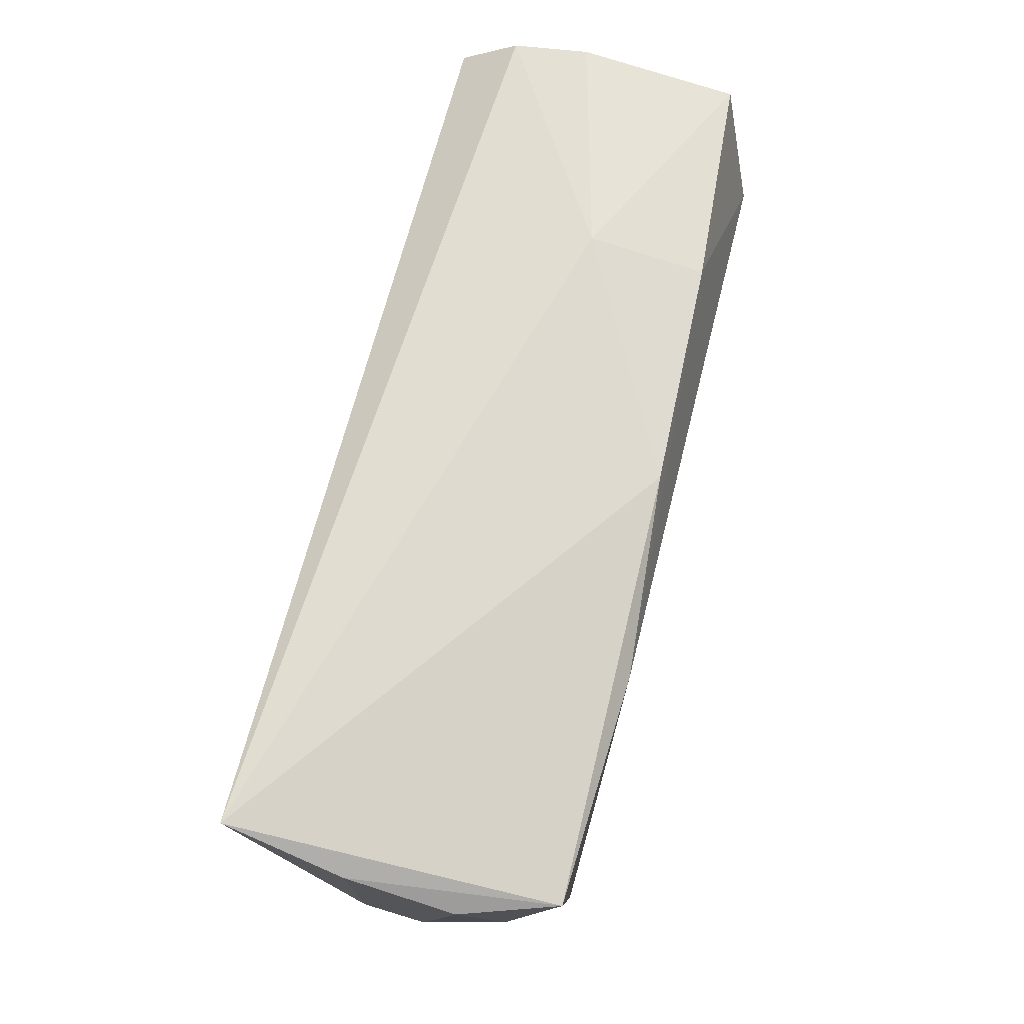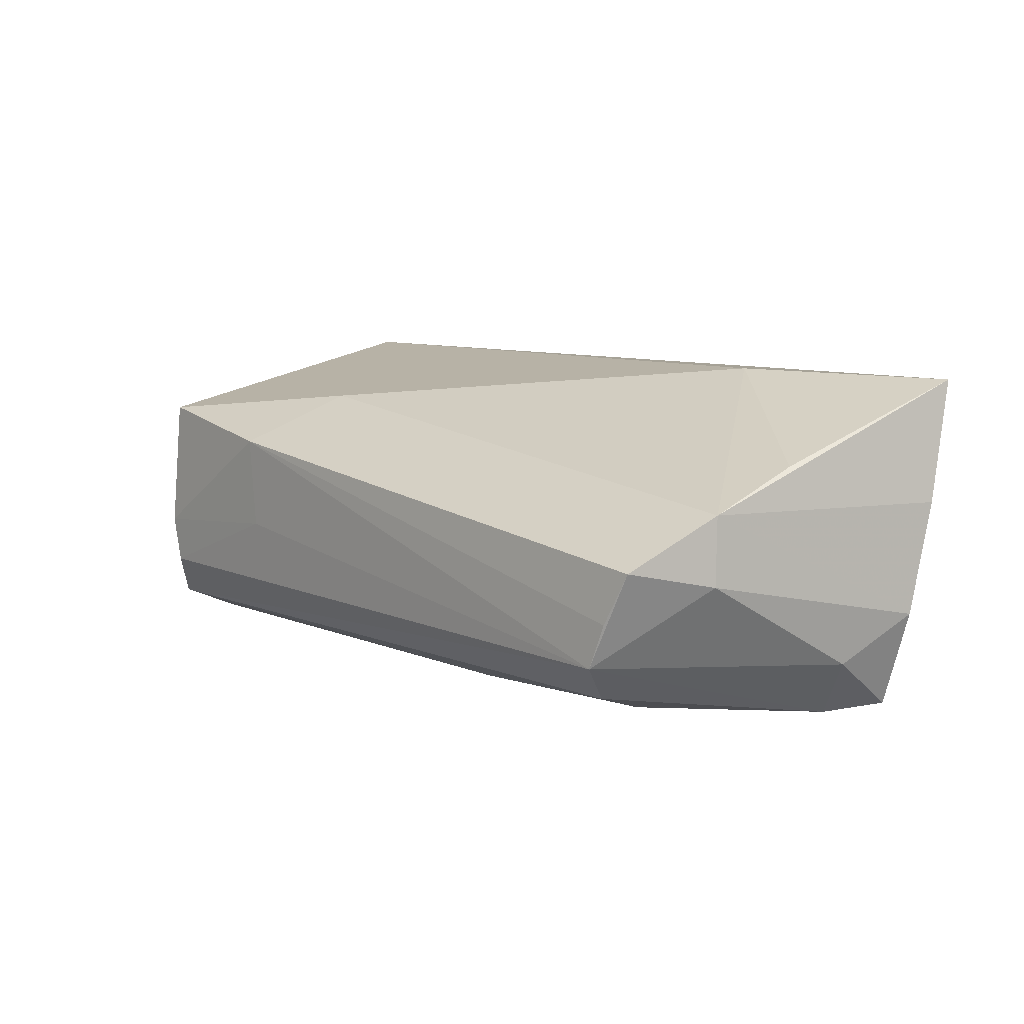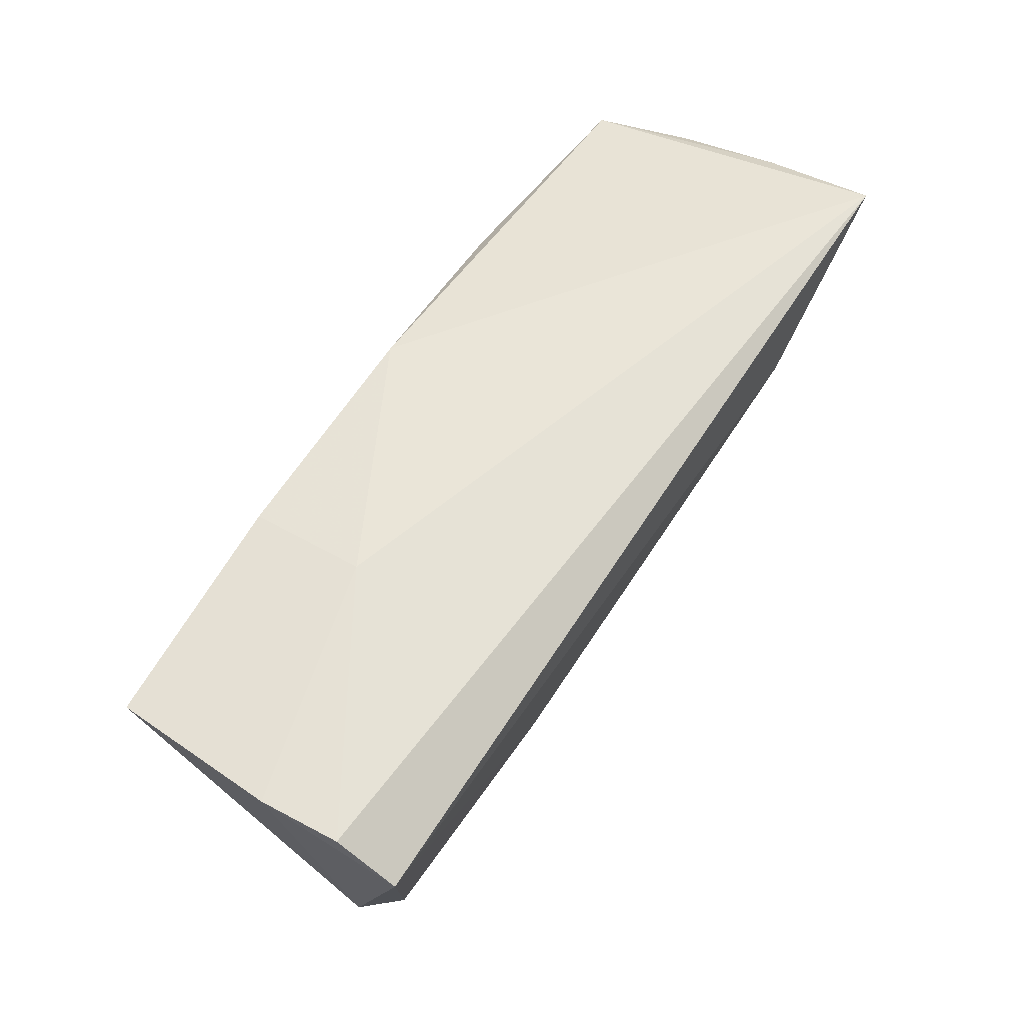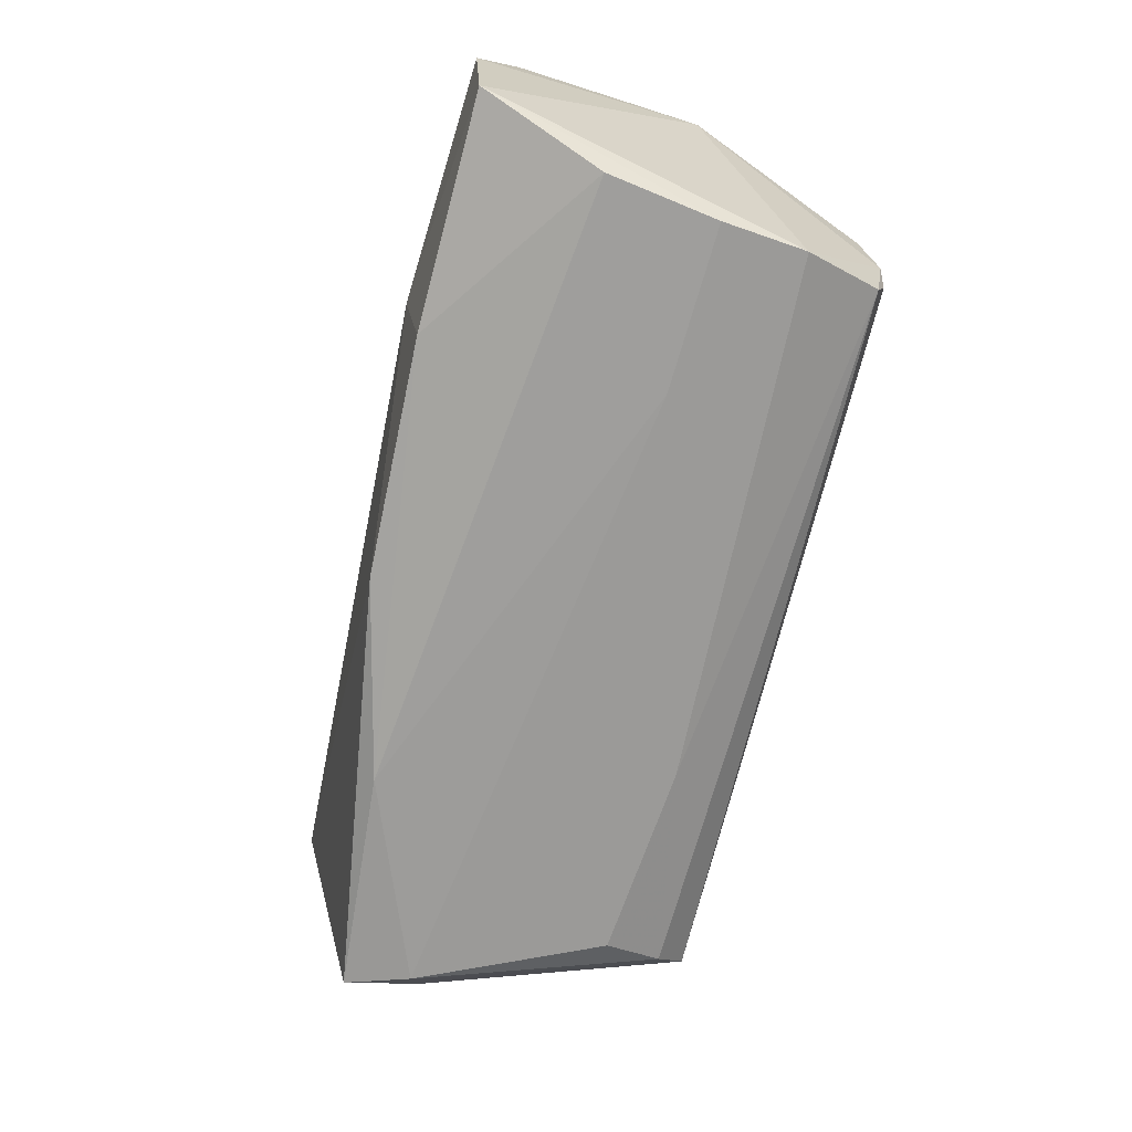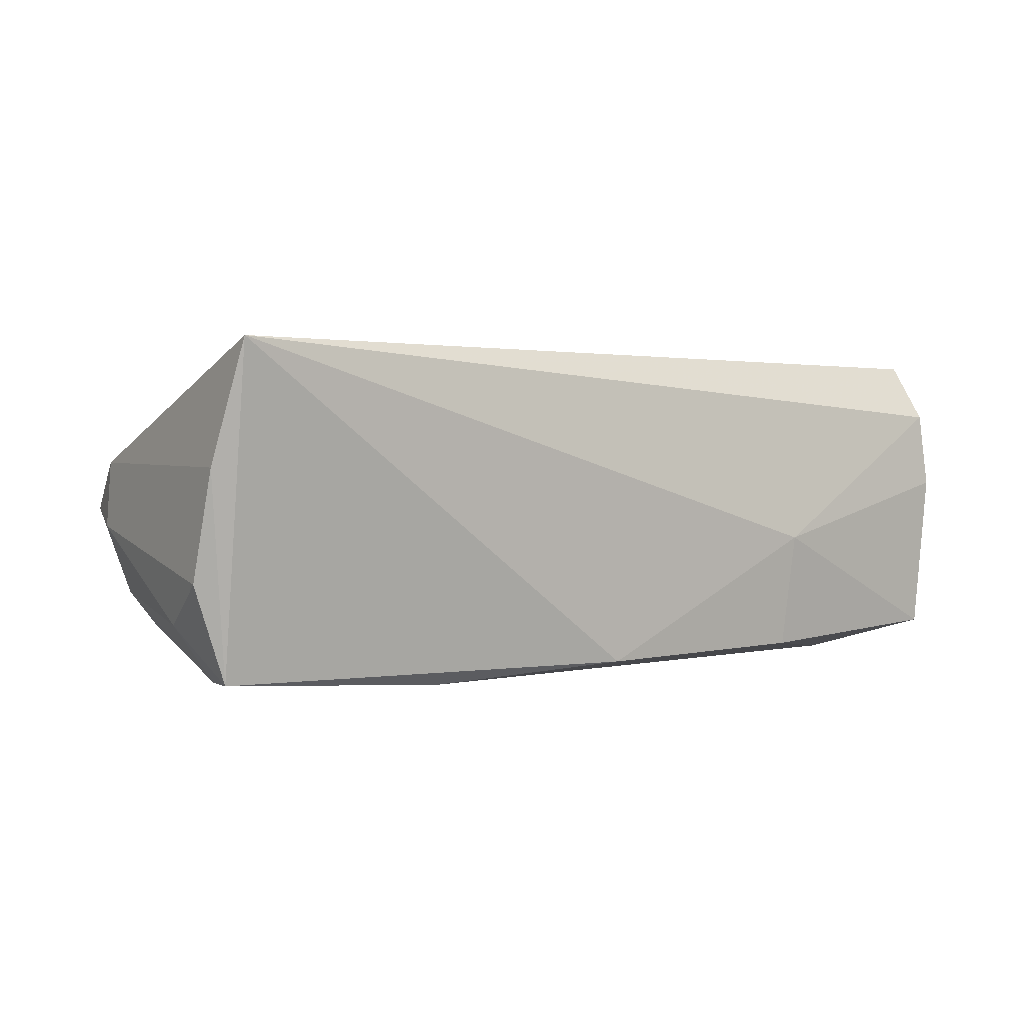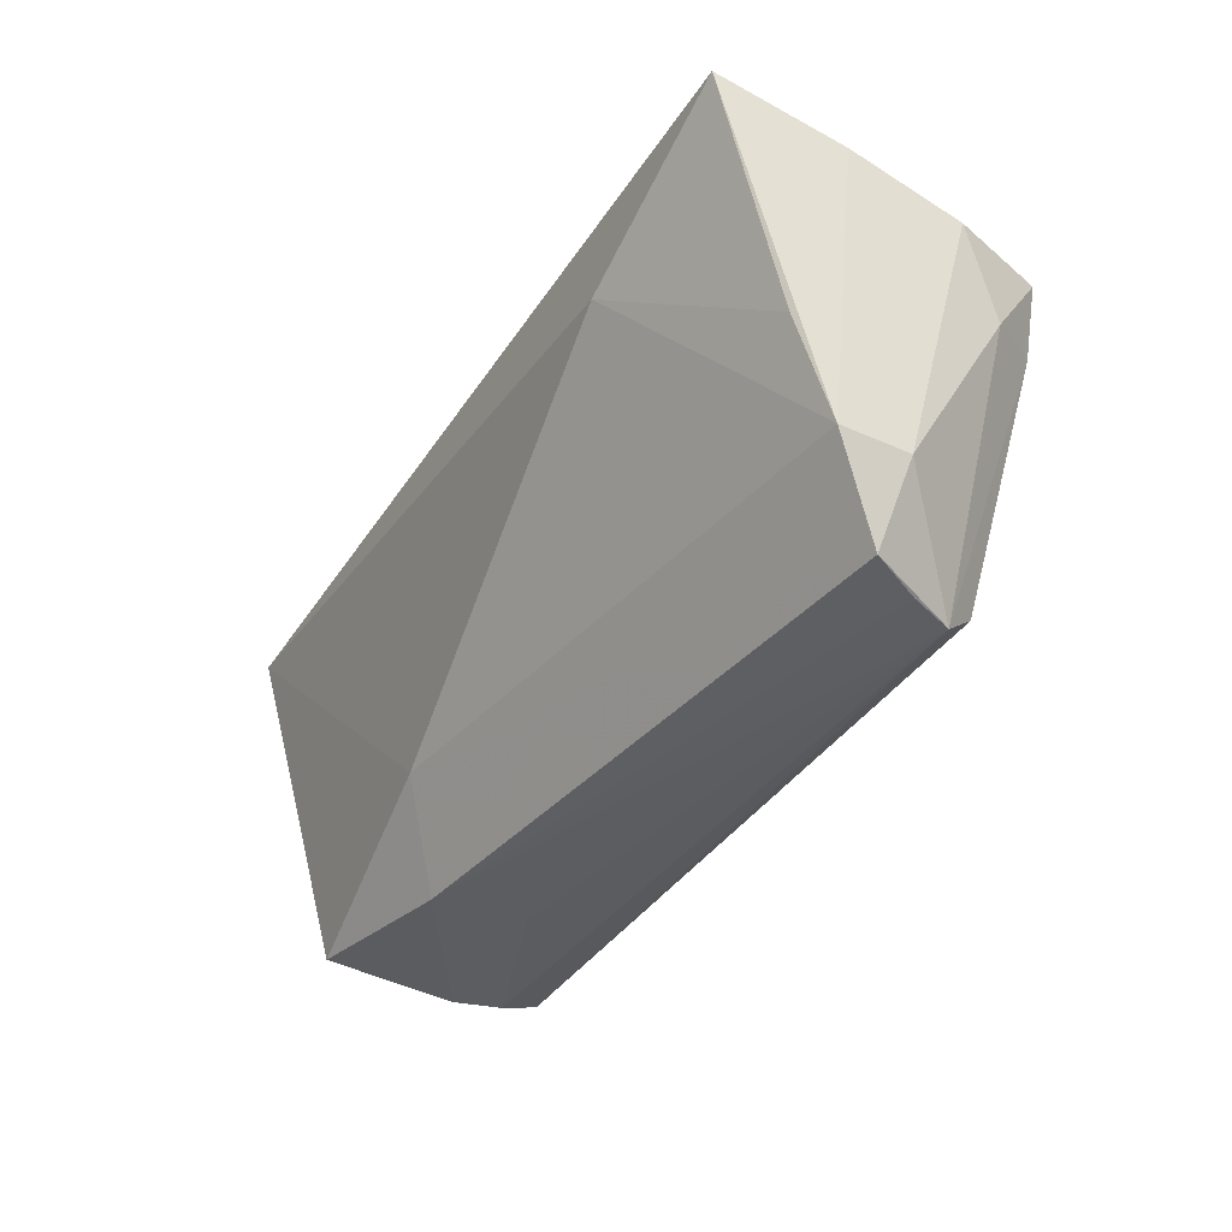
<metadata>
{"format":"obj","ext":"obj","renderer":"f3d","projection":"perspective","resolution":1024,"background":"white","views":[{"elev":66.3,"azim":104.2,"up":"+Y"},{"elev":7.9,"azim":49.5,"up":"+Z"},{"elev":61.7,"azim":-56.9,"up":"+Y"},{"elev":-71.5,"azim":-104.4,"up":"+Z"},{"elev":0.7,"azim":142.1,"up":"+Z"},{"elev":-36.8,"azim":60.8,"up":"+Y"}]}
</metadata>
<code>
v 0.05054 -0.0289 -0.004852
v -0.02753 -0.005988 -0.01985
v 0.0575 -0.01778 -0.0008214
v -0.0267 0.02366 -0.01783
v -0.05575 0.02427 0.01491
v 0.003282 0.02242 -0.01886
v -0.05569 0.02338 -0.01575
v 0.0281 0.01613 -0.02087
v 0.04497 -0.01798 -0.01724
v 0.05898 0.003632 -0.01268
v -0.04533 -0.02892 -0.002826
v 0.0358 0.01027 0.0224
v -0.05538 0.01951 0.0224
v -0.04616 -0.0273 0.008149
v 0.05446 0.00551 -0.01983
v 0.05739 0.01366 -0.01939
v 0.01977 -0.02019 -0.01738
v -0.04442 -0.02728 -0.0139
v -0.0567 0.02481 0.005044
v 0.05961 0.02231 0.02161
v 0.04653 -0.02535 -0.01475
v -0.05042 0.007547 -0.02049
v 0.05718 -0.01727 0.007541
v 0.06131 0.01739 0.006527
v -0.02185 -0.02925 -0.001008
v 0.06146 0.01337 -0.007218
v 0.04849 -0.02925 -0.01029
v -0.02312 -0.02925 0.01078
v -0.01679 -0.01755 0.01714
v -0.04721 -0.01749 -0.01791
v 0.05735 -0.00514 0.01231
v -0.02669 0.02608 -0.002779
v -0.05475 -0.004228 0.01483
v -0.04834 -0.006628 -0.01982
v -0.04575 -0.02729 0.01418
v -0.04396 -0.02882 -0.008855
v 0.05358 -0.02809 0.001419
f 12 20 13
f 33 13 19
f 35 13 33
f 19 13 5
f 5 13 20
f 12 13 29
f 29 13 35
f 12 29 23
f 19 5 32
f 32 5 20
f 27 18 21
f 27 21 15
f 27 15 10
f 10 15 16
f 10 16 26
f 30 33 7
f 7 33 19
f 19 32 7
f 31 20 12
f 12 23 31
f 31 23 20
f 37 23 29
f 24 23 26
f 20 23 24
f 26 16 24
f 24 16 20
f 26 23 3
f 3 10 26
f 23 37 3
f 27 10 3
f 3 37 27
f 11 33 30
f 30 18 11
f 16 15 8
f 2 8 15
f 6 32 20
f 20 16 6
f 16 8 6
f 28 29 35
f 28 37 29
f 35 11 28
f 36 18 27
f 36 11 18
f 35 33 14
f 14 11 35
f 33 11 14
f 34 7 22
f 30 7 34
f 22 8 34
f 8 2 34
f 9 15 21
f 9 2 15
f 4 7 32
f 32 6 4
f 22 7 4
f 4 8 22
f 4 6 8
f 27 37 1
f 1 28 27
f 37 28 1
f 27 28 25
f 25 28 11
f 25 36 27
f 11 36 25
f 2 9 17
f 30 34 17
f 17 34 2
f 17 9 21
f 17 18 30
f 17 21 18

</code>
